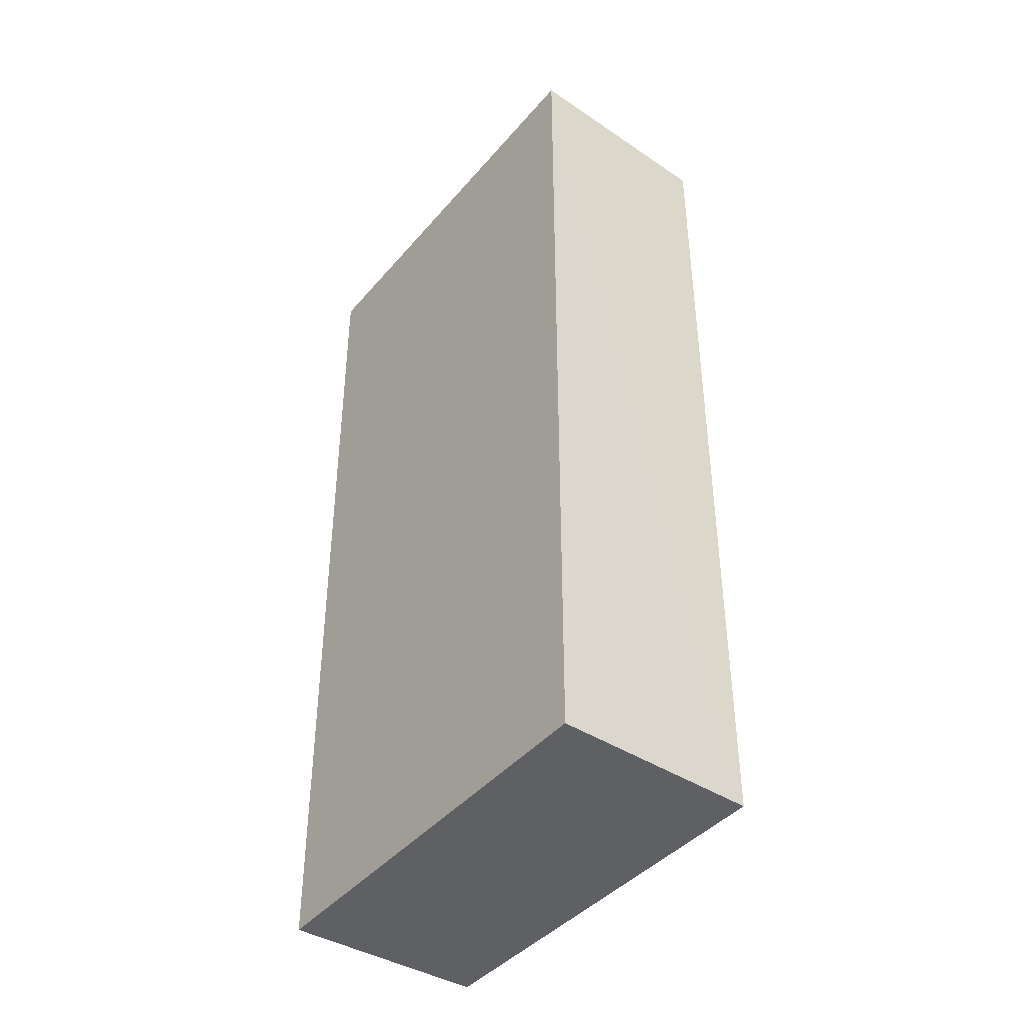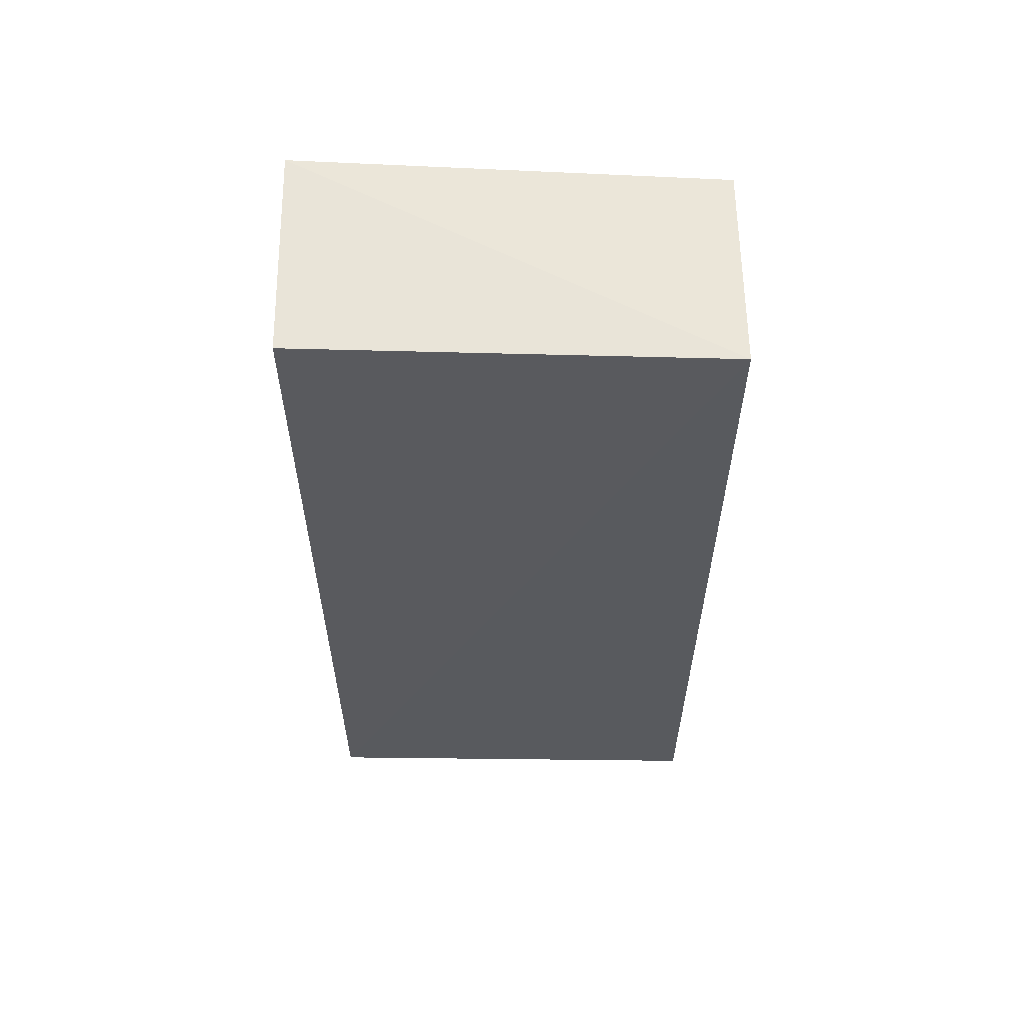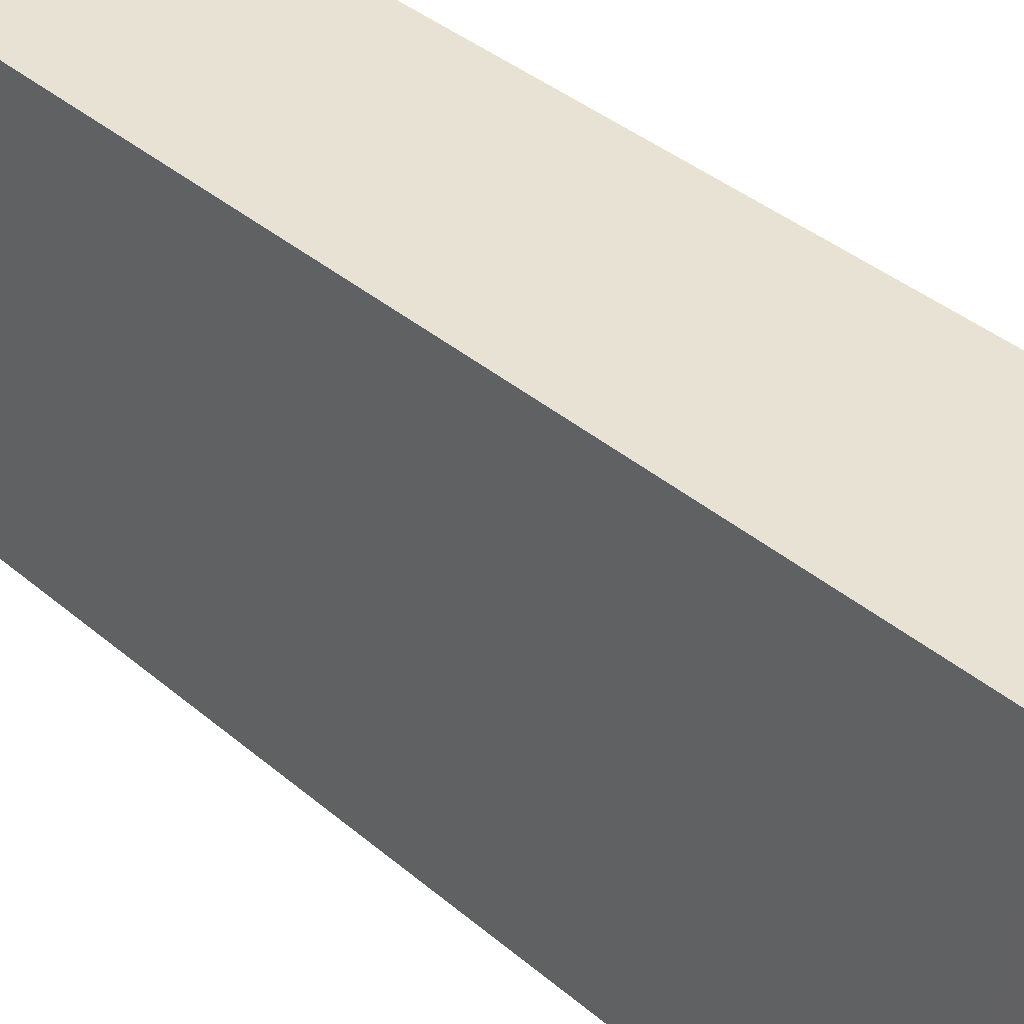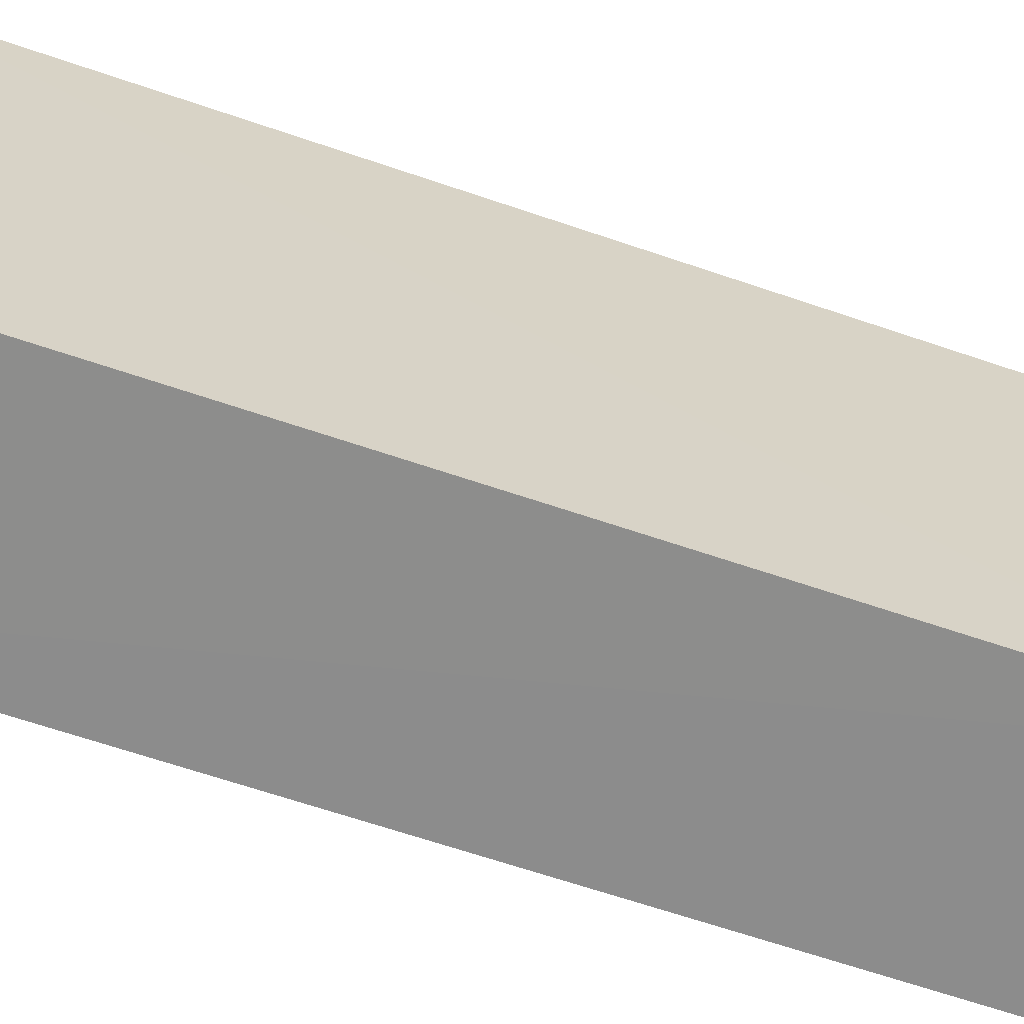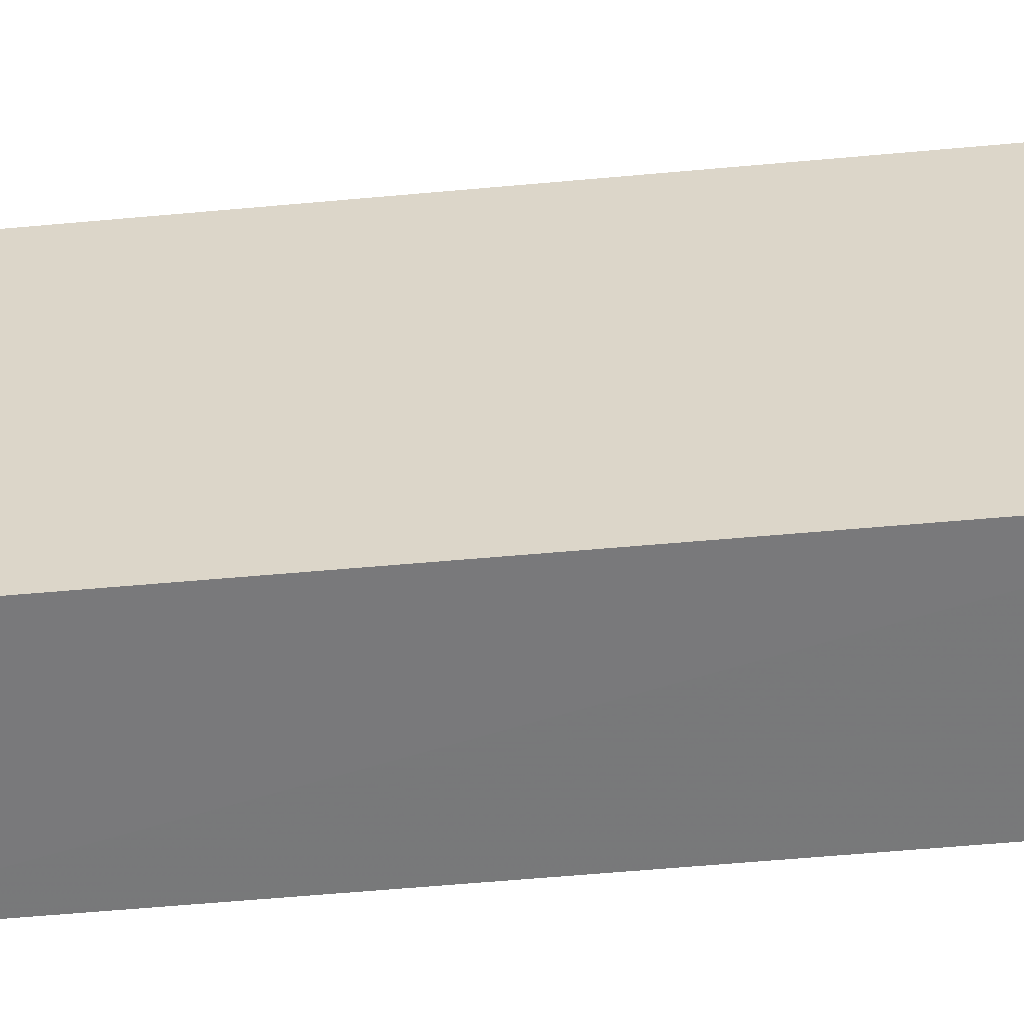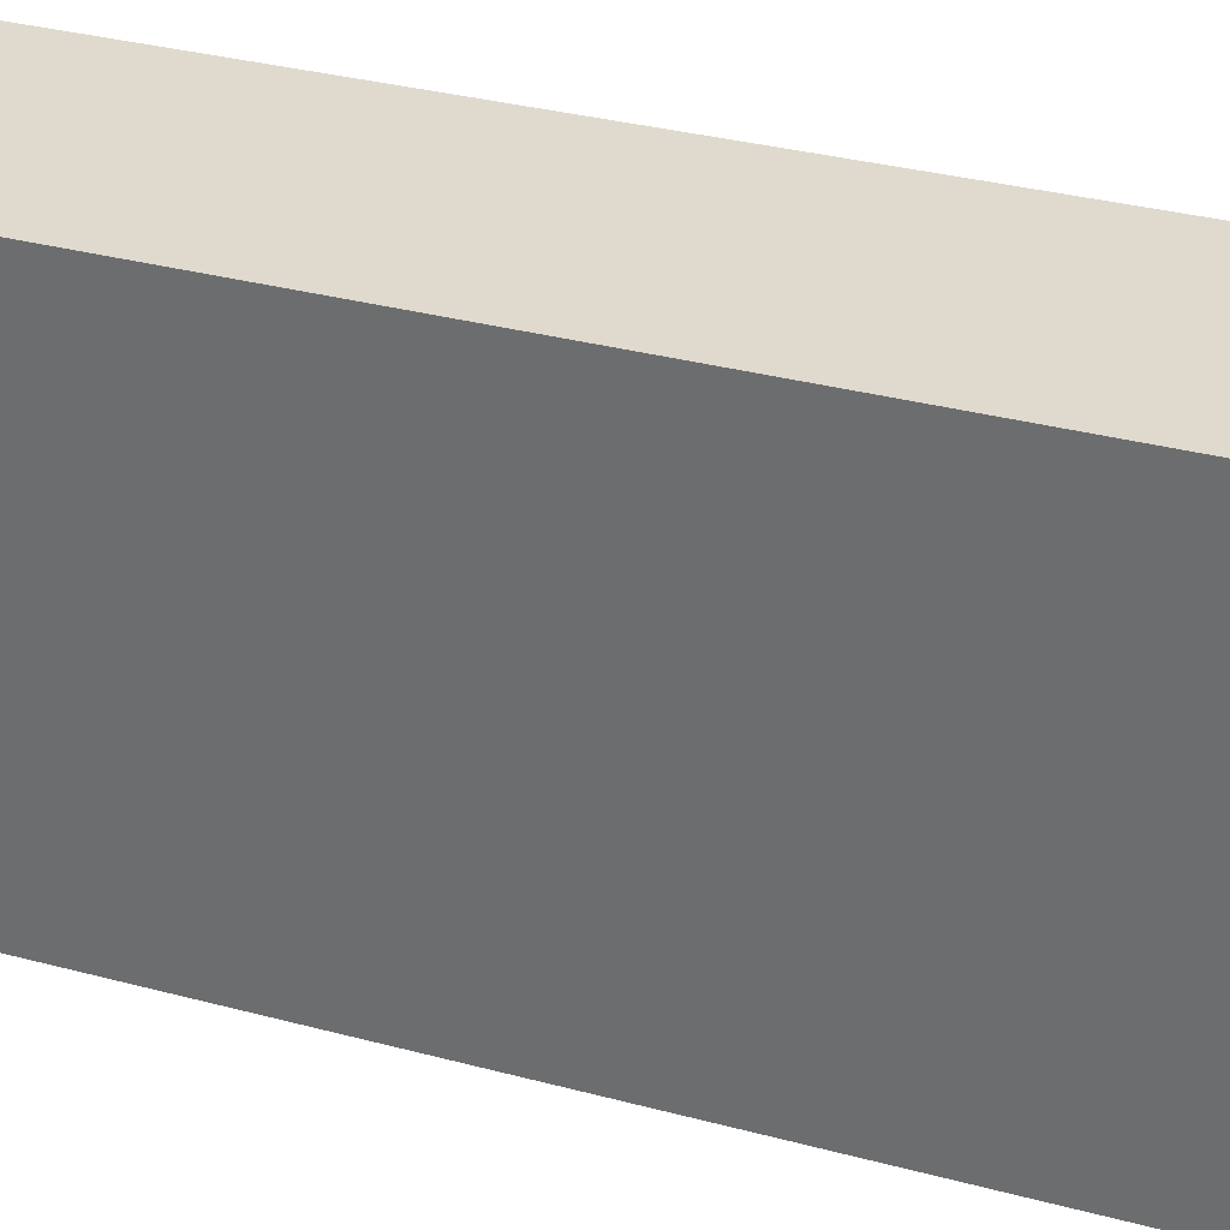
<metadata>
{"format":"obj","ext":"obj","renderer":"f3d","projection":"perspective","resolution":1024,"background":"white","views":[{"elev":-40.0,"azim":141.9,"up":"+Y"},{"elev":58.8,"azim":-90.5,"up":"+Y"},{"elev":39.8,"azim":-44.0,"up":"+Z"},{"elev":-64.4,"azim":-109.1,"up":"+Z"},{"elev":-57.7,"azim":95.4,"up":"+Z"},{"elev":32.8,"azim":-69.7,"up":"+Z"}]}
</metadata>
<code>
v 0.002552 0.03501 0.2235
v 0.002581 -0.03997 0.2235
v 0.002562 0.03764 0.1881
v -0.01515 0.03692 0.1881
v -0.01512 -0.04001 0.2235
v 0.002607 -0.0376 0.1881
v -0.01515 0.03513 0.2235
v -0.01524 -0.03806 0.188
f 6 1 2
f 6 3 1
f 7 1 3
f 7 3 4
f 7 5 2
f 7 2 1
f 8 4 3
f 8 3 6
f 8 7 4
f 8 5 7
f 8 6 2
f 8 2 5

</code>
